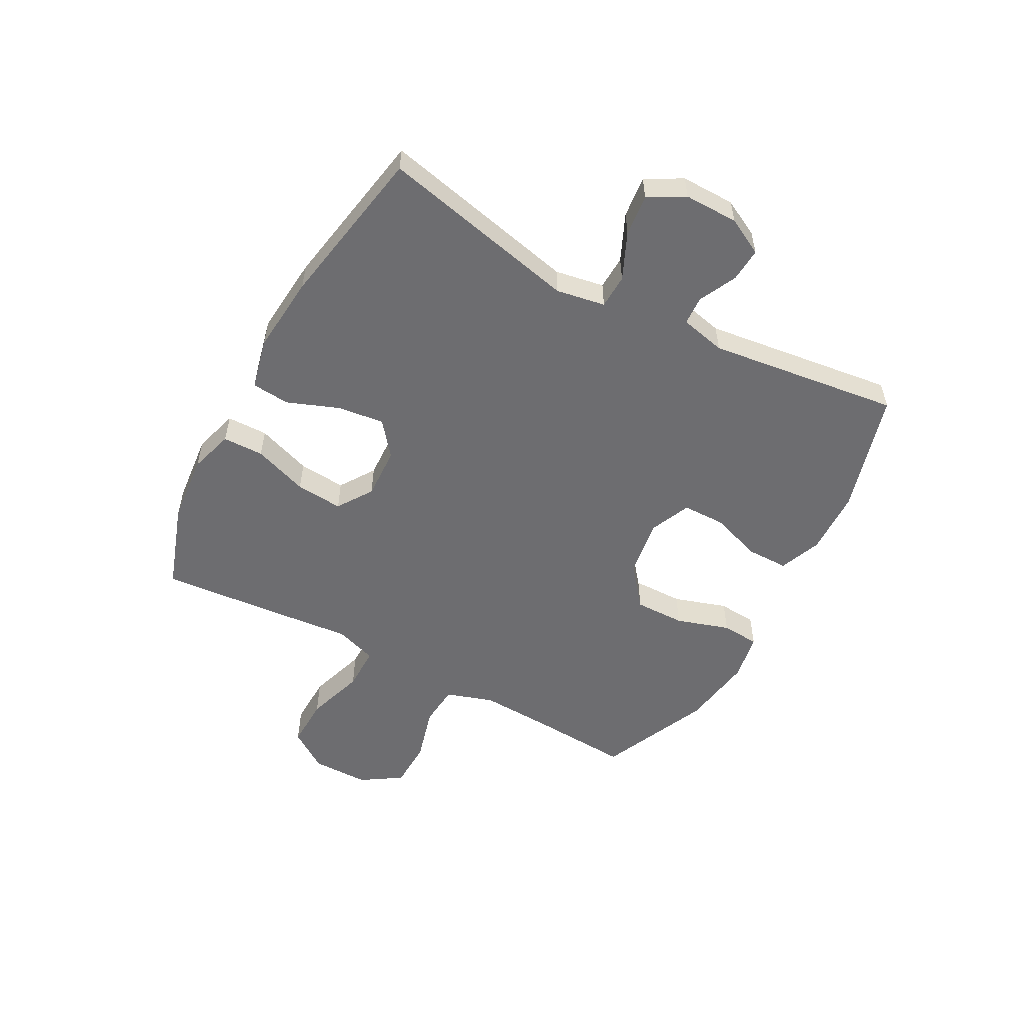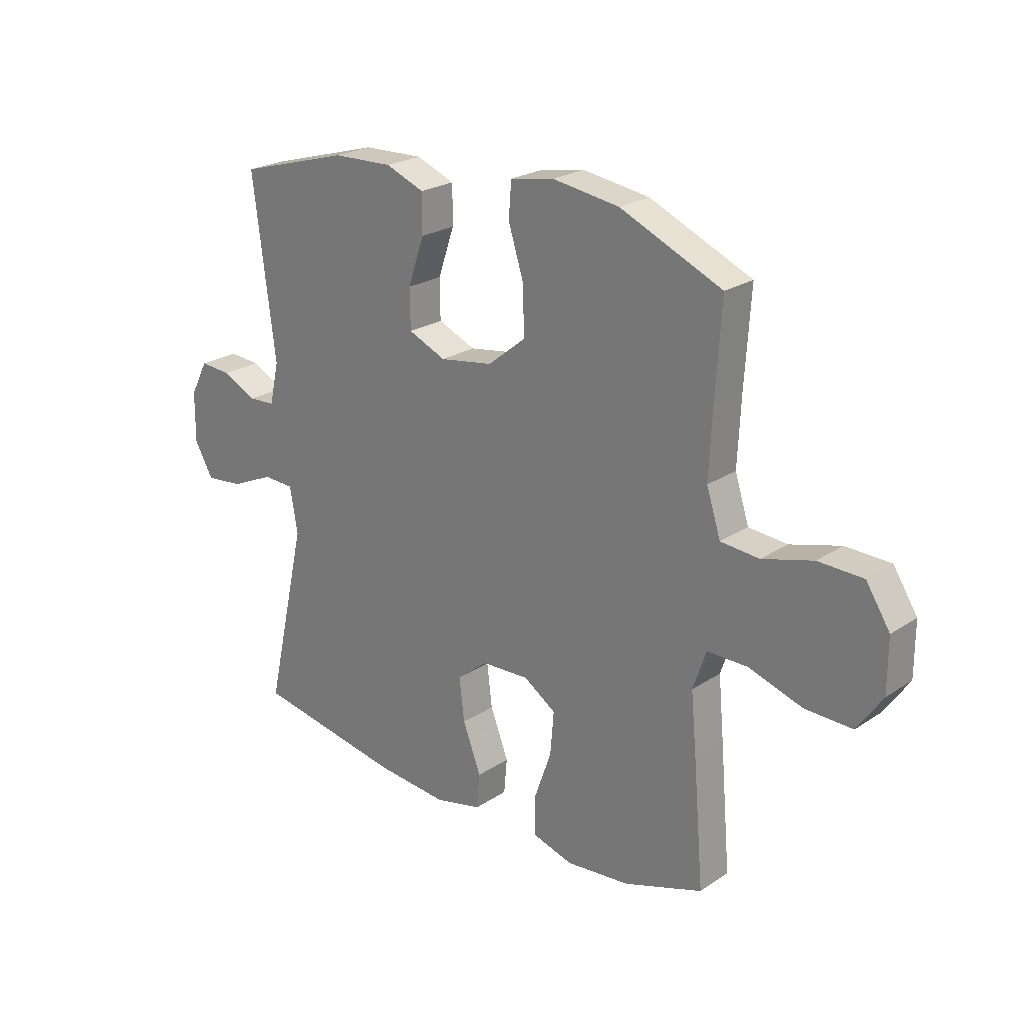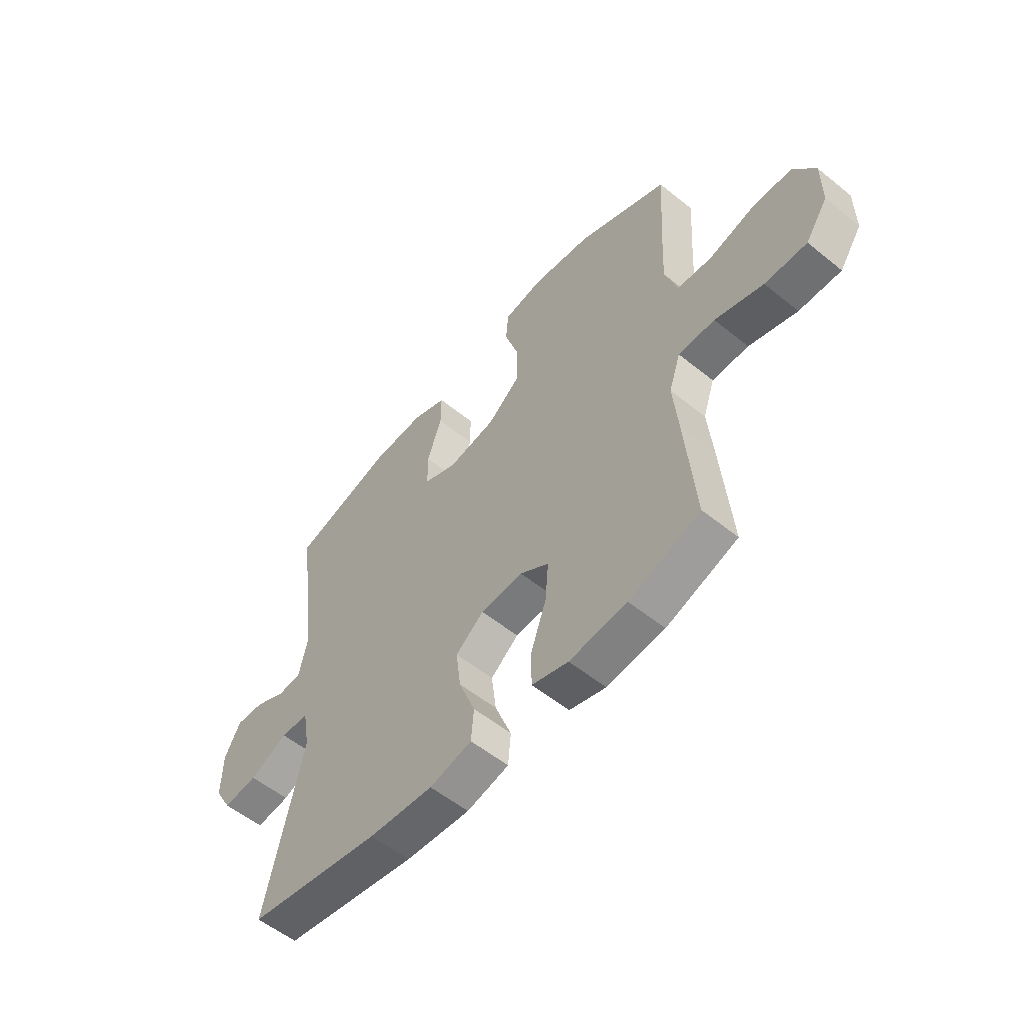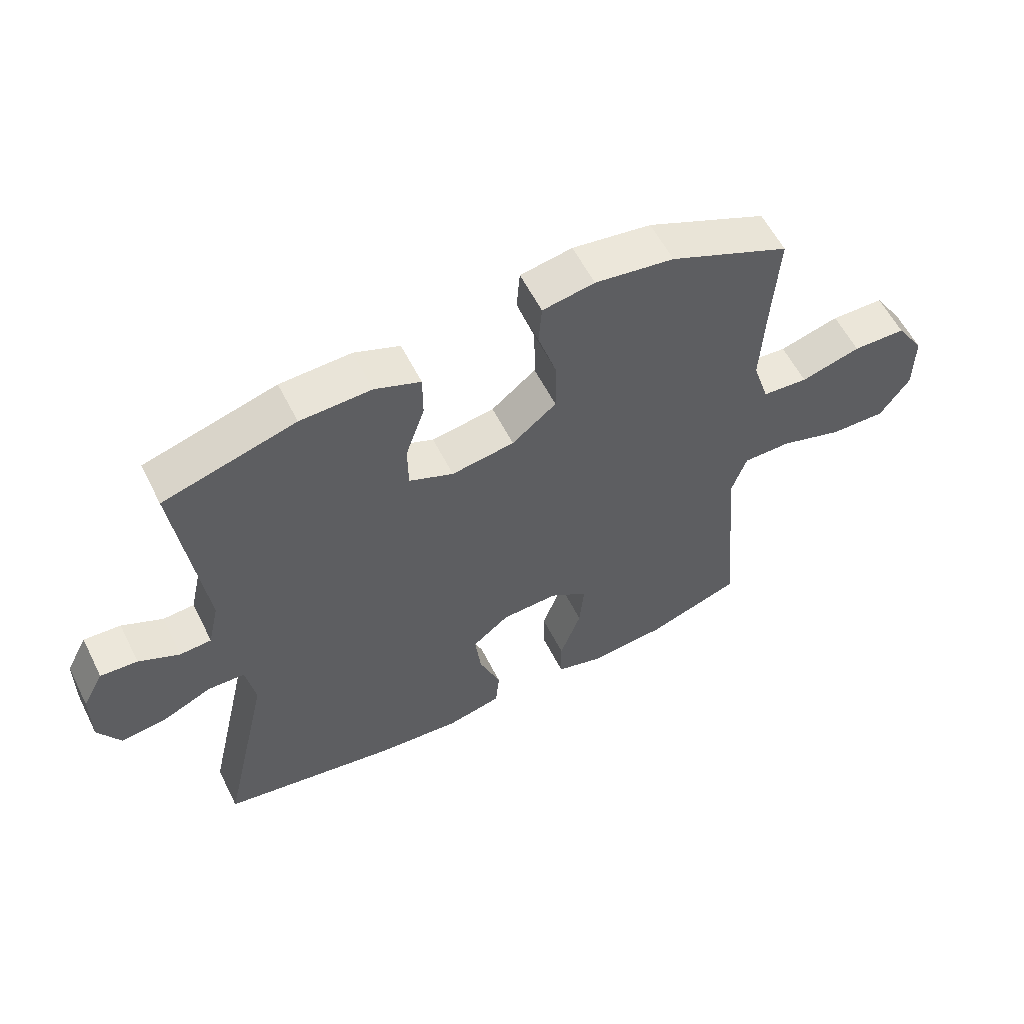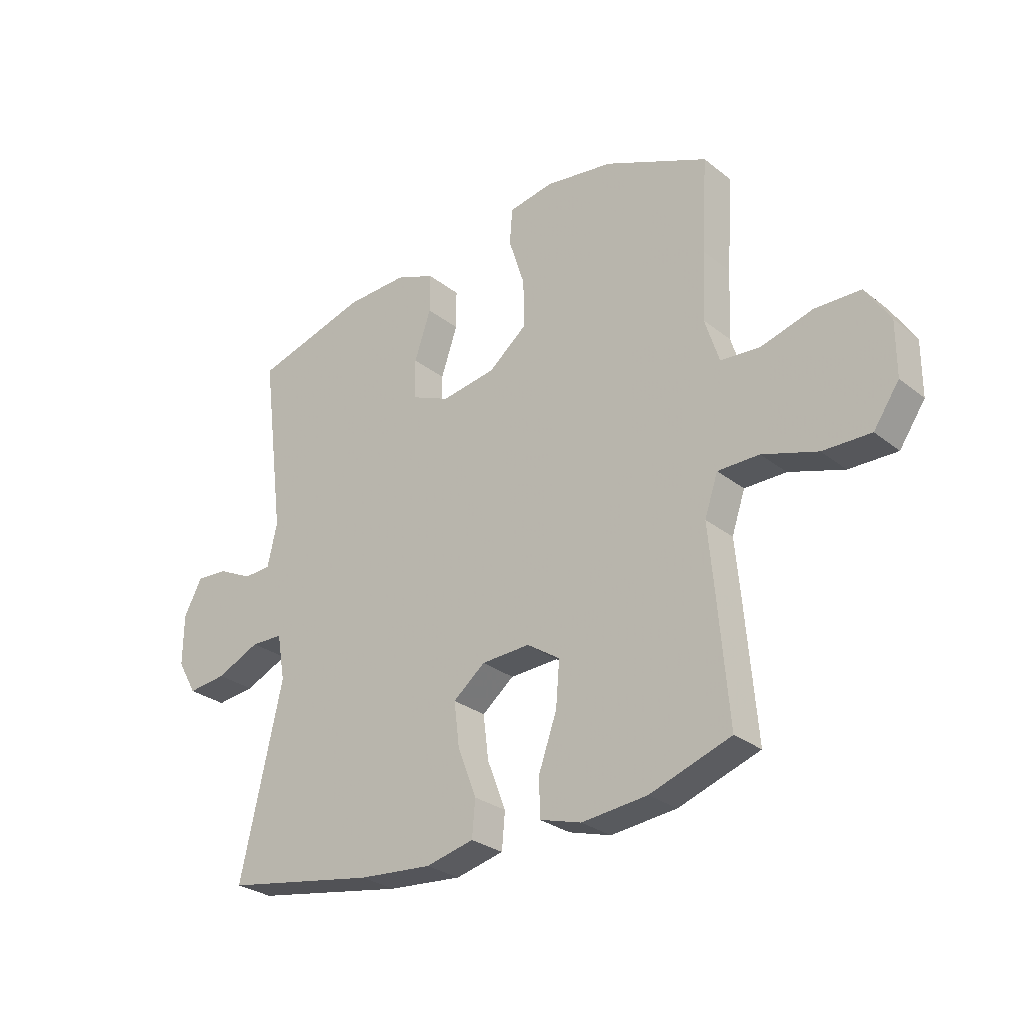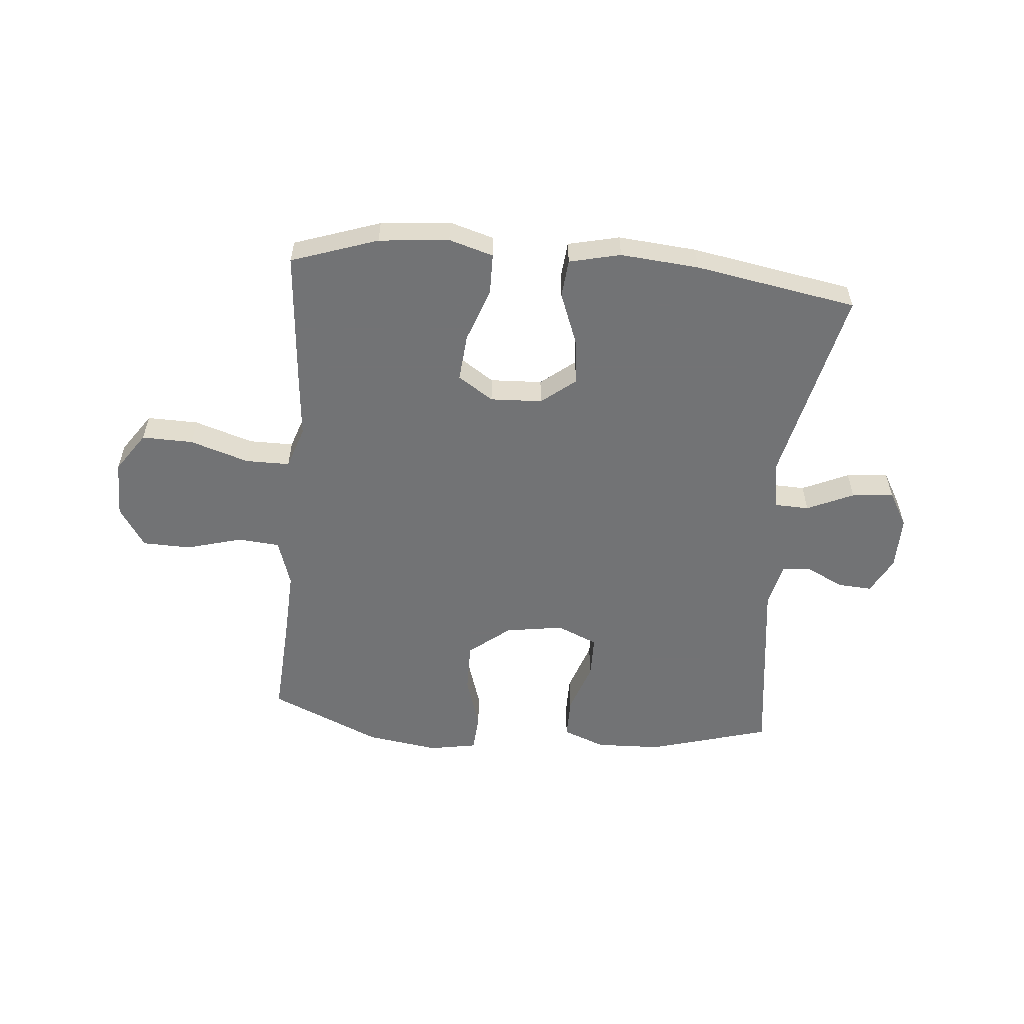
<metadata>
{"format":"obj","ext":"obj","renderer":"f3d","projection":"perspective","resolution":1024,"background":"white","views":[{"elev":-54.1,"azim":-118.4,"up":"+Y"},{"elev":23.4,"azim":42.1,"up":"+Z"},{"elev":-55.9,"azim":49.7,"up":"+Z"},{"elev":58.2,"azim":-26.6,"up":"+Z"},{"elev":-28.2,"azim":40.3,"up":"+Z"},{"elev":-55.9,"azim":174.9,"up":"+Y"}]}
</metadata>
<code>
v -0.5 0.07 -0.5
v -0.421 0.07 -0.15
v -0.436 0.07 -0.064
v -0.496 0.07 -0.062
v -0.578 0.07 -0.099
v -0.651 0.07 -0.107
v -0.687 0.07 -0.044
v -0.686 0.07 0.051
v -0.652 0.07 0.116
v -0.592 0.07 0.112
v -0.526 0.07 0.08
v -0.475 0.07 0.083
v -0.457 0.07 0.163
v -0.5 0.07 0.5
v -0.286 0.07 0.561
v -0.171 0.07 0.565
v -0.097 0.07 0.536
v -0.097 0.07 0.463
v -0.128 0.07 0.372
v -0.127 0.07 0.297
v -0.055 0.07 0.266
v 0.047 0.07 0.282
v 0.119 0.07 0.34
v 0.118 0.07 0.429
v 0.088 0.07 0.523
v 0.093 0.07 0.59
v 0.177 0.07 0.605
v 0.305 0.07 0.586
v 0.5 0.07 0.5
v 0.489 0.07 0.325
v 0.483 0.07 0.198
v 0.51 0.07 0.114
v 0.584 0.07 0.108
v 0.681 0.07 0.135
v 0.767 0.07 0.133
v 0.813 0.07 0.062
v 0.813 0.07 -0.039
v 0.765 0.07 -0.109
v 0.675 0.07 -0.107
v 0.572 0.07 -0.074
v 0.494 0.07 -0.074
v 0.469 0.07 -0.148
v 0.48 0.07 -0.266
v 0.5 0.07 -0.5
v 0.348 0.07 -0.552
v 0.225 0.07 -0.564
v 0.147 0.07 -0.541
v 0.146 0.07 -0.469
v 0.18 0.07 -0.373
v 0.187 0.07 -0.29
v 0.125 0.07 -0.249
v 0.034 0.07 -0.253
v -0.026 0.07 -0.301
v -0.016 0.07 -0.383
v 0.019 0.07 -0.474
v 0.013 0.07 -0.541
v -0.077 0.07 -0.562
v -0.215 0.07 -0.55
v -0.5 0 -0.5
v -0.421 0 -0.15
v -0.436 0 -0.064
v -0.496 0 -0.062
v -0.578 0 -0.099
v -0.651 0 -0.107
v -0.687 0 -0.044
v -0.686 0 0.051
v -0.652 0 0.116
v -0.592 0 0.112
v -0.526 0 0.08
v -0.475 0 0.083
v -0.457 0 0.163
v -0.5 0 0.5
v -0.286 0 0.561
v -0.171 0 0.565
v -0.097 0 0.536
v -0.097 0 0.463
v -0.128 0 0.372
v -0.127 0 0.297
v -0.055 0 0.266
v 0.047 0 0.282
v 0.119 0 0.34
v 0.118 0 0.429
v 0.088 0 0.523
v 0.093 0 0.59
v 0.177 0 0.605
v 0.305 0 0.586
v 0.5 0 0.5
v 0.489 0 0.325
v 0.483 0 0.198
v 0.51 0 0.114
v 0.584 0 0.108
v 0.681 0 0.135
v 0.767 0 0.133
v 0.813 0 0.062
v 0.813 0 -0.039
v 0.765 0 -0.109
v 0.675 0 -0.107
v 0.572 0 -0.074
v 0.494 0 -0.074
v 0.469 0 -0.148
v 0.48 0 -0.266
v 0.5 0 -0.5
v 0.348 0 -0.552
v 0.225 0 -0.564
v 0.147 0 -0.541
v 0.146 0 -0.469
v 0.18 0 -0.373
v 0.187 0 -0.29
v 0.125 0 -0.249
v 0.034 0 -0.253
v -0.026 0 -0.301
v -0.016 0 -0.383
v 0.019 0 -0.474
v 0.013 0 -0.541
v -0.077 0 -0.562
v -0.215 0 -0.55
f 57 58 1 2
f 54 55 56 57
f 53 54 57 2
f 52 53 2 3
f 51 52 3
f 46 47 48 49
f 46 49 50
f 45 46 50
f 42 43 44 45
f 42 45 50
f 41 42 50 51
f 37 38 39 40
f 37 40 41
f 36 37 41
f 33 34 35 36
f 32 33 36 41
f 31 32 41 51
f 27 28 29 30
f 24 25 26 27
f 23 24 27 30
f 22 23 30 31
f 16 17 18 19
f 16 19 20
f 13 14 15 16
f 12 13 16 20
f 8 9 10 11
f 8 11 12
f 7 8 12
f 4 5 6 7
f 3 4 7 12
f 21 22 31 51
f 20 21 51
f 3 12 20 51
f 60 59 116 115
f 115 114 113 112
f 60 115 112 111
f 61 60 111 110
f 61 110 109
f 107 106 105 104
f 108 107 104
f 108 104 103
f 103 102 101 100
f 108 103 100
f 109 108 100 99
f 98 97 96 95
f 99 98 95
f 99 95 94
f 94 93 92 91
f 99 94 91 90
f 109 99 90 89
f 88 87 86 85
f 85 84 83 82
f 88 85 82 81
f 89 88 81 80
f 77 76 75 74
f 78 77 74
f 74 73 72 71
f 78 74 71 70
f 69 68 67 66
f 70 69 66
f 70 66 65
f 65 64 63 62
f 70 65 62 61
f 109 89 80 79
f 109 79 78
f 109 78 70 61
f 1 59 60 2
f 2 60 61 3
f 3 61 62 4
f 4 62 63 5
f 5 63 64 6
f 6 64 65 7
f 7 65 66 8
f 8 66 67 9
f 9 67 68 10
f 10 68 69 11
f 11 69 70 12
f 12 70 71 13
f 13 71 72 14
f 14 72 73 15
f 15 73 74 16
f 16 74 75 17
f 17 75 76 18
f 18 76 77 19
f 19 77 78 20
f 20 78 79 21
f 21 79 80 22
f 22 80 81 23
f 23 81 82 24
f 24 82 83 25
f 25 83 84 26
f 26 84 85 27
f 27 85 86 28
f 28 86 87 29
f 29 87 88 30
f 30 88 89 31
f 31 89 90 32
f 32 90 91 33
f 33 91 92 34
f 34 92 93 35
f 35 93 94 36
f 36 94 95 37
f 37 95 96 38
f 38 96 97 39
f 39 97 98 40
f 40 98 99 41
f 41 99 100 42
f 42 100 101 43
f 43 101 102 44
f 44 102 103 45
f 45 103 104 46
f 46 104 105 47
f 47 105 106 48
f 48 106 107 49
f 49 107 108 50
f 50 108 109 51
f 51 109 110 52
f 52 110 111 53
f 53 111 112 54
f 54 112 113 55
f 55 113 114 56
f 56 114 115 57
f 57 115 116 58
f 58 116 59 1

</code>
